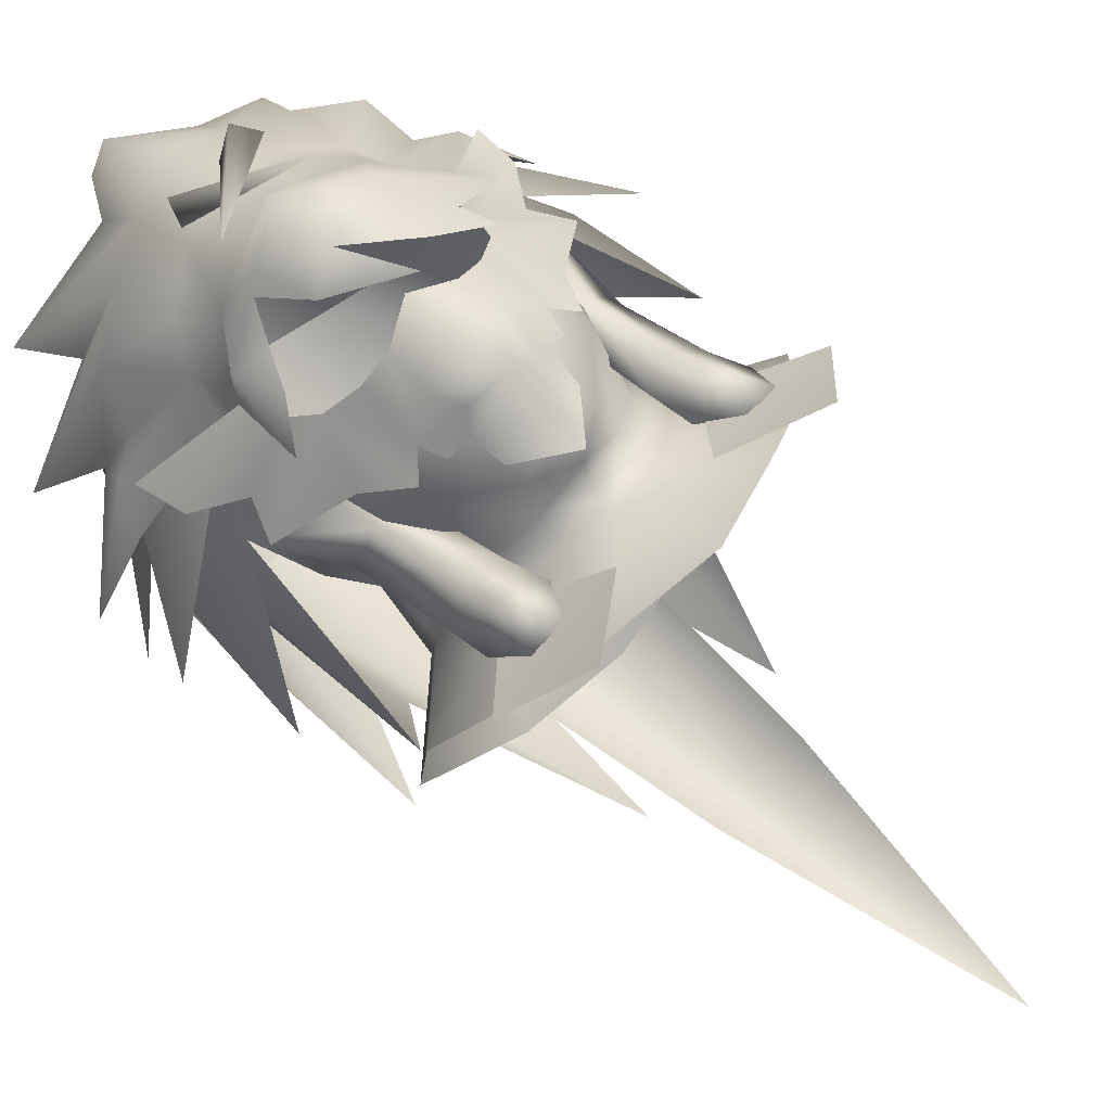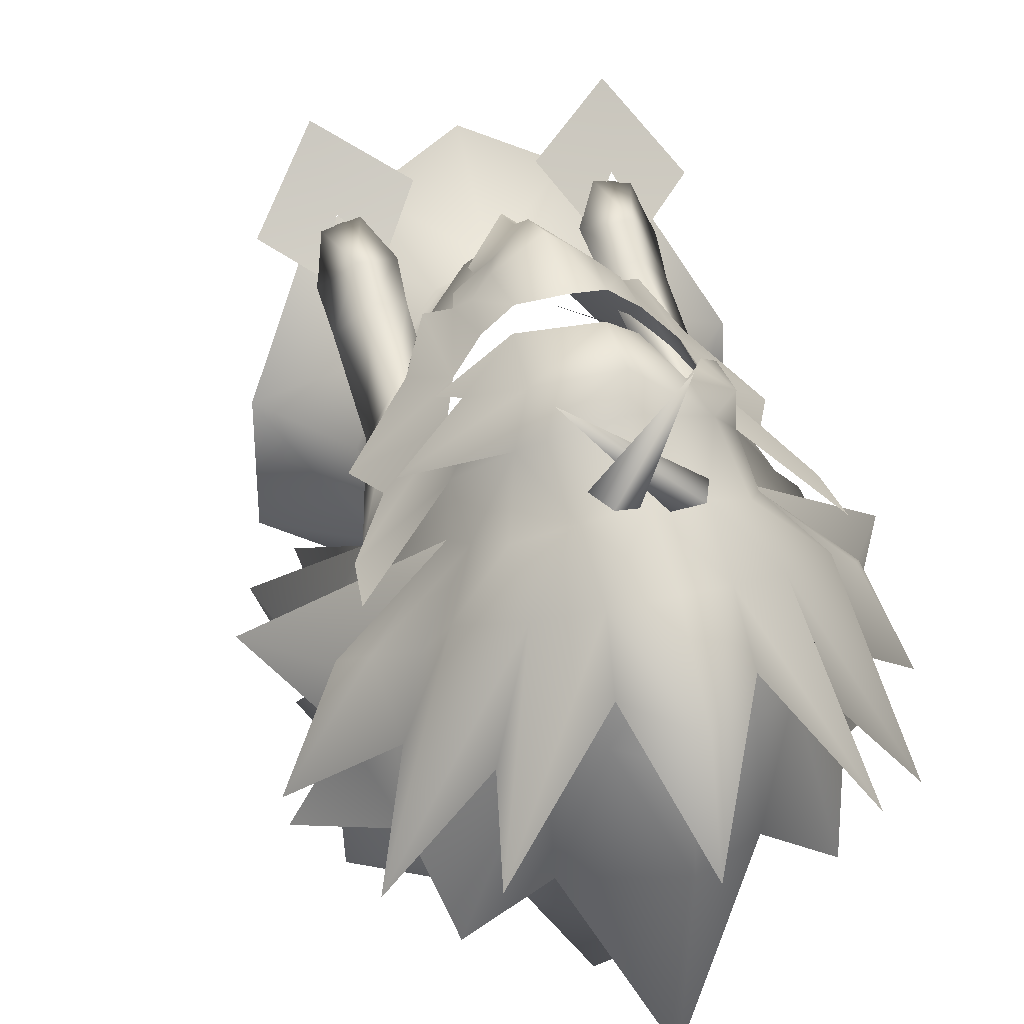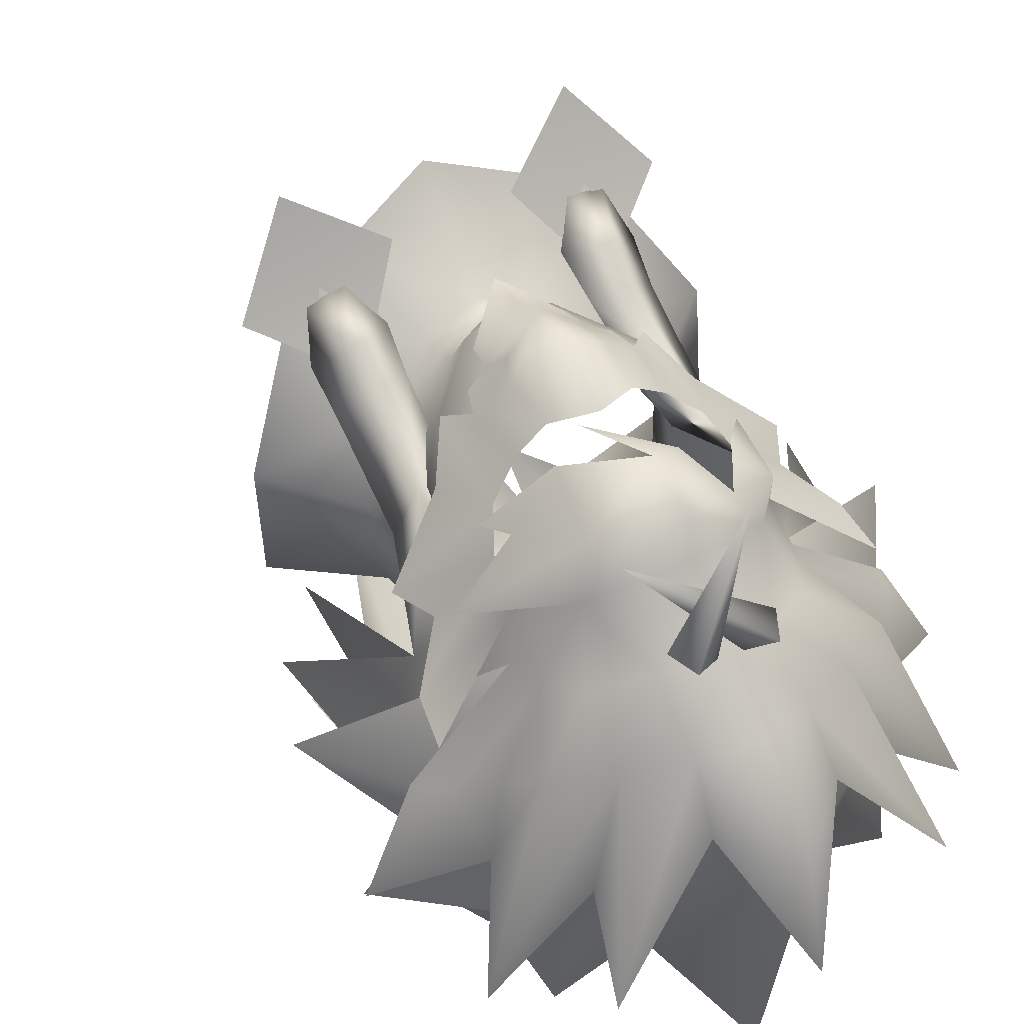
<metadata>
{"format":"obj","ext":"obj","renderer":"f3d","projection":"perspective","resolution":1024,"background":"white","views":[{"elev":70.4,"azim":-49.3,"up":"+Z"},{"elev":35.1,"azim":162.4,"up":"+Z"},{"elev":53.7,"azim":151.8,"up":"+Z"}]}
</metadata>
<code>
g mesh00
v 9.502 34.89 1.835
v 9.502 28.59 4.5
v 7.03 27.87 3.751
v 8.882 23.99 8.332
v 7.784 27.37 8.009
v 6.632 24.01 8.889
v -6.632 24.01 8.889
v -7.784 27.37 8.009
v -8.882 23.99 8.332
v 9.502 34.89 1.835
v 11.33 40.67 -0.6724
v 7.861 34.74 4.503
v 8.197 38.83 4.25
v 5.772 34.65 4.036
v 9.65 37.51 -0.09226
v 7.299 34.81 0.6813
v 5.191 26.09 7.159
v 7.455 24.72 5.742
v 9.693 26.06 6.046
v -7.299 34.81 0.6813
v -9.65 37.51 -0.09226
v -5.772 34.65 4.036
v -8.197 38.83 4.25
v -7.861 34.74 4.503
v -11.33 40.67 -0.6724
v -9.502 34.89 1.835
v -9.693 26.06 6.046
v -7.455 24.72 5.742
v -5.191 26.09 7.159
v 7.637 29.39 6.622
v 7.861 34.74 4.503
v 5.45 28.8 5.883
v 11.33 40.67 -0.6724
v -11.33 40.67 -0.6724
v -9.65 37.51 -0.09226
v -9.502 34.89 1.835
v -7.299 34.81 0.6813
v -7.03 27.87 3.751
v -5.772 34.65 4.036
v -5.45 28.8 5.883
v -7.861 34.74 4.503
v -7.637 29.39 6.622
v -9.502 28.59 4.5
f 1 2 3
f 4 5 6
f 7 8 9
f 10 11 12
f 12 11 13
f 12 13 14
f 14 13 15
f 14 15 16
f 5 17 6
f 6 17 18
f 6 18 4
f 4 18 19
f 4 19 5
f 20 21 22
f 22 21 23
f 22 23 24
f 24 23 25
f 24 25 26
f 8 27 9
f 9 27 28
f 9 28 7
f 7 28 29
f 7 29 8
f 2 1 30
f 30 1 31
f 30 31 32
f 32 31 14
f 32 14 3
f 3 14 16
f 3 16 1
f 1 16 15
f 1 15 33
f 34 35 36
f 36 35 37
f 36 37 38
f 38 37 39
f 38 39 40
f 40 39 41
f 40 41 42
f 42 41 36
f 42 36 43
f 43 36 38
v 1.375 39.73 11.53
v -0.6023 43.5 12.19
v -2.652 42.7 10.66
v -3.377 46.21 10.52
v -4.17 45.57 9.44
v -5.502 43.32 8.489
v -4.17 45.57 9.44
v -7.326 44.41 7.463
v -5.171 46.94 7.893
v -7.581 43.98 4.801
v -8.154 39.54 6.103
v -6.445 41.63 7.847
v 5.171 46.94 7.893
v 6.181 43.94 7.814
v 7.581 43.98 4.793
v 7.004 41.41 6.22
v 8.197 38.83 4.25
v 11.33 40.67 -0.6724
v 7.581 43.98 4.793
v 8.06 44.92 1.898
v -8.197 38.83 4.25
v -7.581 43.98 4.801
v -11.33 40.67 -0.6724
v -8.06 44.92 1.898
v 6.247 41.79 8.034
v 9.906 42.47 4.42
v 3.976 45.34 10.36
v 5.171 46.94 7.893
v -0.3787 47.48 11.92
v 0 48.6 10.03
v -5.171 46.94 7.893
v 7.129 39.94 7.149
v 3.321 40.82 10.66
f 44 45 46
f 46 45 47
f 46 47 48
f 49 50 51
f 51 50 52
f 51 52 53
f 53 54 51
f 51 54 55
f 51 55 49
f 56 57 58
f 58 57 59
f 60 61 62
f 62 61 63
f 64 65 66
f 66 65 67
f 68 69 70
f 70 69 71
f 70 71 72
f 72 71 73
f 72 73 74
f 75 68 76
f 76 68 70
f 76 70 45
f 45 70 72
f 45 72 47
f 47 72 74
f 47 74 48
v 8.361 31.4 -7.328
v 13.88 27.3 -7.709
v 7.15 26.06 -12.84
v 3.359 30.56 -10.33
v 3.052 36.23 -9.742
v 7.299 35.96 -7.23
v -2.884 28.82 5.867
v -3.289 26.64 5.107
v 0 26.23 6.325
v 6.144 28.03 2.446
v 9.434 22.9 7.244
v 13.74 26.59 -0.1827
v 5.903 30.38 2.543
v 6.165 33.33 6.819
v 2.884 28.82 5.867
v 0 26.23 6.325
v 0 20.25 11.43
v 5.653 21.76 8.928
v 0 26.23 6.325
v 3.289 26.64 5.107
v -2.884 28.82 5.867
v -6.165 33.33 6.819
v -5.903 30.38 2.543
v -8.092 33.06 -1.157
v 13.88 27.3 -7.709
v 8.361 31.4 -7.328
v 8.889 30.36 -1.755
v 5.903 30.38 2.543
v 3.052 36.23 -9.742
v 3.359 30.56 -10.33
v 0 36.23 -9.993
v 0 30.08 -11.1
v -3.359 30.56 -10.33
v -7.15 26.06 -12.84
v -8.361 31.4 -7.328
v -13.88 27.3 -7.709
v -13.74 26.59 -0.1827
v -3.289 26.64 5.107
v -2.884 28.82 5.867
v -6.144 28.03 2.446
v -5.903 30.38 2.543
v -8.889 30.36 -1.755
v -8.092 33.06 -1.157
v -7.299 35.96 -7.23
v 0 26.23 6.325
v 0 28.03 6.063
v -2.884 28.82 5.867
v 6.165 33.33 6.819
v 5.903 30.38 2.543
v 8.092 33.06 -1.157
v 8.889 30.36 -1.755
v 7.299 35.96 -7.23
v 8.361 31.4 -7.328
v 3.359 30.56 -10.33
v 7.15 26.06 -12.84
v 0 30.08 -11.1
v 0 25.46 -14.86
v -7.15 26.06 -12.84
v -5.653 21.76 8.928
v -3.289 26.64 5.107
v -9.434 22.9 7.244
v -6.144 28.03 2.446
v -13.74 26.59 -0.1827
v -8.889 30.36 -1.755
v -8.361 31.4 -7.328
v -3.359 30.56 -10.33
v -3.052 36.23 -9.742
v 0 36.23 -9.993
f 77 78 79
f 80 81 82
f 83 84 85
f 86 87 88
f 89 90 91
f 92 93 94
f 95 94 96
f 96 94 87
f 97 98 99
f 99 98 100
f 101 102 88
f 88 102 103
f 88 103 86
f 86 103 104
f 86 104 91
f 105 106 107
f 107 106 108
f 107 108 109
f 109 108 110
f 109 110 111
f 111 110 112
f 111 112 113
f 114 115 116
f 116 115 117
f 116 117 118
f 118 117 119
f 118 119 120
f 87 86 96
f 96 86 91
f 96 91 121
f 121 91 122
f 121 122 123
f 124 125 126
f 126 125 127
f 126 127 128
f 128 127 129
f 128 129 130
f 130 129 131
f 130 131 132
f 132 131 133
f 132 133 134
f 93 92 135
f 135 92 136
f 135 136 137
f 137 136 138
f 137 138 139
f 139 138 140
f 139 140 141
f 141 140 120
f 141 120 142
f 142 120 143
f 142 143 144
v 8.092 33.06 -1.157
v 9.62 37.34 -3.5
v 9.65 37.51 -0.09226
v 11.33 40.67 -0.6724
v 8.197 38.83 4.25
v 6.494 36.92 7.196
v 9.65 37.51 -0.09226
v 6.165 33.33 6.819
v 8.092 33.06 -1.157
f 145 146 147
f 147 146 148
f 149 150 151
f 151 150 152
f 151 152 153
v 6.065 44.22 -17.85
v 10.36 43.47 -15.5
v 7.585 29.79 -17.49
v 10.05 31.74 -12.44
v -10.05 31.74 -12.44
v -7.585 29.79 -17.49
v -5.34 19.01 -17.96
v -3.937 28.83 -19.11
v 10.05 31.74 -12.44
v 5.34 19.01 -17.96
v 7.585 29.79 -17.49
v 3.937 28.83 -19.11
v 6.065 44.22 -17.85
v 0 29.63 -23.67
v 0 44.33 -20.4
v -6.065 44.22 -17.85
v -10.05 31.74 -12.44
v -10.36 43.47 -15.5
v -7.585 29.79 -17.49
v 0 29.63 -23.67
v 0 13.76 -23.01
v 3.937 28.83 -19.11
f 154 155 156
f 156 155 157
f 158 159 160
f 160 159 161
f 162 163 164
f 164 163 165
f 164 165 166
f 166 165 167
f 166 167 168
f 168 167 169
f 170 171 172
f 172 171 169
f 172 169 161
f 161 169 173
f 161 173 174
f 174 173 175
v 7.578 47.41 3.211
v 7.581 43.98 4.793
v 8.06 44.92 1.898
v 5.505 54.94 -8.863
v 5.69 50.17 -17.85
v 0 57.91 -11.4
v 2.473 38.4 10.77
v 2.732 35.21 10.83
v 4 35.92 9.903
v -12.56 43.47 0.6015
v -7.581 43.98 4.782
v -12.95 46.67 0.1029
v -15.93 33.66 -7.31
v -14.87 41.75 -6.378
v -13.85 38.78 -11.11
v 0 28.52 8.292
v 0 28.03 6.063
v 2.884 28.82 5.867
v -7.581 43.98 4.801
v -7.578 47.41 3.211
v -8.06 44.92 1.898
v -12.24 48.34 -3.608
v -18.01 39.55 -5.814
v -8.06 44.92 1.898
v 12.2 42.36 -9.604
v 10.05 31.74 -12.44
v 10.36 43.47 -15.5
v -10.83 40.37 -17.74
v -12.78 29.25 -19.31
v 5.171 46.94 7.893
v 3.295 51.29 6.113
v 0 48.6 10.03
v 2.732 35.21 10.83
v 2.19 33.75 10.79
v 4 35.92 9.903
v 4.295 38.62 9.499
v 2.945 32.97 9.624
v 4.189 33.27 8.819
v 4.653 34.79 8.891
v 12.24 48.34 -3.608
v 18.01 39.55 -5.814
v 13.94 45.95 -8.266
v 0 28.34 10.22
v 2.668 31.01 8.87
v 0 30.53 10.72
v 2.945 32.97 9.624
v 0 33 12.38
v 2.19 33.75 10.79
v 7.004 41.41 6.22
v 12.56 43.77 0.6015
v 7.581 43.98 4.793
v 12.95 46.67 0.1029
v 5.928 33.57 8.084
v 6.087 39.59 7.839
v 4.653 34.79 8.891
v 4.295 38.62 9.499
v 4 35.92 9.903
v 8.092 33.06 -1.157
v 7.299 35.96 -7.23
v 9.62 37.34 -3.5
v -6.442 55.86 -2.927
v -11.99 50.35 -11.58
v 7.581 43.98 4.793
v 6.494 36.92 7.196
v 8.197 38.83 4.25
v 11.57 47.79 -3.792
v 14.28 44.47 -8.784
v 11.76 49.41 -14.4
v 12.92 40.68 -21.83
v 11.33 40.67 -0.6724
v 15.93 33.66 -7.31
v 14.87 41.75 -6.378
v 13.85 38.78 -11.11
v 10.8 49.27 -1.322
v 12.09 50.53 -5.856
v 9.864 51.56 1.711
v 14.52 54.64 -11.83
v 6.571 53.64 2.692
v 7.665 52.06 2.403
v 8.643 47.91 1.348
v 8.06 44.92 1.898
v 4.653 34.79 8.891
v 6.165 33.33 6.819
v 2.945 32.97 9.624
v 2.569 29.83 8.331
v 0 30.28 10.24
v 6.39 42.01 -19.31
v 10.83 40.37 -17.74
v 12.78 29.25 -19.31
v 6.267 49.56 4.382
v 11.99 50.35 -11.58
v 10.31 54.27 -16.2
v 6.442 55.86 -2.927
v 0 56.75 2.413
v 2.735 56.53 2.327
v 3.798 57.54 -2.682
v 5.539 54.84 -12.82
v 7.602 54.22 -6.803
v 11.33 40.67 -0.6724
v 10.16 41.42 -3.594
v 7.151 41.93 -8.332
v 3.052 36.23 -9.742
v 0 35.73 13.13
v 0 39.51 11.6
v -2.473 38.4 10.77
v 3.399 47.77 10.67
v -0.9035 52.37 6.682
v -2.45 53.12 7.357
v -3.212 51.42 7.476
v -4 35.92 9.903
v -4.653 34.79 8.891
v -2.732 35.21 10.83
v 10.8 49.27 -1.322
v 7.578 47.41 3.211
v 12.95 48.07 -1.949
v 8.06 44.92 1.898
v 14.22 45.76 -3.718
v -4.189 33.27 8.819
v -2.945 32.97 9.624
v -2.19 33.75 10.79
v 0.7271 52.56 7.363
v -3.575 47.96 11.35
v 2.273 53.31 8.039
v 3.035 51.61 8.158
v 0 53.6 -20.12
v 0 45.48 -29.07
v -5.69 50.17 -17.85
v -7.004 41.41 6.22
v -4 35.92 9.903
v -4.295 38.62 9.499
v -4.653 34.79 8.891
v -6.087 39.59 7.839
v -5.928 33.57 8.084
v 0 56.33 4.727
v 3.21 55.11 3.722
v 0 61.09 -0.2378
v -12.92 40.68 -21.83
v -11.76 49.41 -14.4
v -14.28 44.47 -8.784
v -11.57 47.79 -3.792
v -11.33 40.67 -0.6724
v -2.884 28.82 5.867
v -2.569 29.83 8.331
v -6.165 33.33 6.819
v -9.65 37.51 -0.09226
v -6.494 36.92 7.196
v -8.197 38.83 4.25
v -7.581 43.98 4.801
v -5.171 46.94 7.893
v -3.587 57.69 0.2546
v -9.835 59.86 -8.304
v -3.21 55.11 3.722
v -6.571 53.64 2.692
v 0 59.94 -9.88
v 0 58.76 -22.98
v -5.539 54.84 -12.82
v -13.94 45.95 -8.266
v -16.8 44.56 -14.87
v 12.28 28.76 -8.823
v 12.69 44.21 -5.207
v 11.33 40.67 -0.6724
v 17.56 46.74 -11.01
v 12.09 50.53 -5.856
v -11.33 40.67 -0.6724
v -12.69 44.21 -5.207
v -12.28 28.76 -8.823
v -12.2 42.36 -9.604
v -10.05 31.74 -12.44
v -10.36 43.47 -15.5
v -12.09 50.53 -5.856
v -17.56 46.74 -11.01
v -12.95 48.07 -1.949
v -14.22 45.76 -3.718
v -8.06 44.92 1.898
v -7.578 47.41 3.211
v -10.8 49.27 -1.322
v 7.605 36.18 6.085
v 11.44 38.61 2.502
v 10.23 40.99 2.583
v -2.732 35.21 10.83
v -4 35.92 9.903
v -4.295 38.62 9.499
v -2.19 33.75 10.79
v -2.945 32.97 9.624
v -2.668 31.01 8.87
v -10.23 40.99 2.583
v -11.44 38.61 2.502
v -7.605 36.18 6.085
v 16.8 44.56 -14.87
v -10.8 49.27 -1.322
v -7.578 47.41 3.211
v -9.864 51.56 1.711
v -6.267 49.56 4.382
v -3.295 51.29 6.113
v 0 51.79 6.984
v -5.568 51.08 -15.91
v -10.26 48.78 -13.36
v -11.68 48.01 -8.34
v -11.57 47.79 -3.792
v -8.06 44.92 1.898
v 0 51.79 6.984
v -3.295 51.29 6.113
v -6.267 49.56 4.382
v 8.711 55.15 -4.633
v 9.835 59.86 -8.304
v 3.587 57.69 0.2546
v 0 63.28 -7.45
v -4.653 34.79 8.891
v -2.945 32.97 9.624
v -6.39 42.01 -19.31
v 0 44.77 -22.7
v 0 53.53 -17.88
v 5.568 51.08 -15.91
v 0 59.02 -3.646
v -3.798 57.54 -2.682
v -10.31 54.27 -16.2
v -7.602 54.22 -6.803
v -5.505 54.94 -8.863
v -8.092 33.06 -1.157
v -9.62 37.34 -3.5
v -7.299 35.96 -7.23
v -8.711 55.15 -4.633
v -14.52 54.64 -11.83
v -12.09 50.53 -5.856
v -8.643 47.91 1.348
v -7.665 52.06 2.403
v -2.735 56.53 2.327
v -11.33 40.67 -0.6724
v -10.16 41.42 -3.594
v -7.151 41.93 -8.332
v -3.052 36.23 -9.742
v -3.179 42.55 -10.76
v 0 36.23 -9.993
v 0 42.85 -11.77
v 3.179 42.55 -10.76
v 8.06 44.92 1.898
v 11.57 47.79 -3.792
v 11.68 48.01 -8.34
v 10.26 48.78 -13.36
v 0 29.72 -27.06
v 3.295 51.29 6.113
v 6.267 49.56 4.382
v 7.578 47.41 3.211
f 176 177 178
f 179 180 181
f 182 183 184
f 185 186 187
f 188 189 190
f 191 192 193
f 194 195 196
f 197 198 199
f 200 201 202
f 203 204 190
f 205 206 207
f 208 209 210
f 182 184 211
f 212 213 209
f 209 213 214
f 209 214 210
f 215 216 217
f 218 219 220
f 220 219 221
f 220 221 222
f 222 221 223
f 224 225 226
f 226 225 227
f 228 229 230
f 230 229 231
f 230 231 232
f 233 234 235
f 236 237 197
f 238 239 240
f 241 242 243
f 243 242 244
f 243 244 180
f 245 246 247
f 247 246 248
f 249 250 251
f 251 250 252
f 251 252 253
f 254 255 215
f 215 255 256
f 215 256 216
f 239 257 258
f 258 257 259
f 258 259 260
f 260 259 261
f 262 263 264
f 264 263 248
f 177 176 205
f 205 176 265
f 205 265 206
f 266 267 268
f 269 270 271
f 271 270 268
f 271 268 272
f 272 268 267
f 180 179 243
f 243 179 273
f 243 273 241
f 274 235 275
f 275 235 234
f 275 234 276
f 276 234 277
f 183 182 278
f 278 182 279
f 278 279 280
f 281 282 283
f 283 282 284
f 283 284 281
f 285 286 287
f 288 289 290
f 290 289 291
f 290 291 292
f 293 294 286
f 286 294 295
f 286 295 287
f 296 297 298
f 298 297 299
f 298 299 296
f 300 301 302
f 186 185 303
f 304 305 306
f 306 305 307
f 306 307 308
f 309 310 311
f 302 312 313
f 313 312 314
f 313 314 315
f 189 188 316
f 192 191 317
f 317 191 318
f 317 318 319
f 320 321 322
f 322 321 323
f 195 194 324
f 325 326 327
f 327 326 328
f 329 330 331
f 198 197 332
f 332 197 237
f 332 237 333
f 201 200 334
f 334 200 335
f 334 335 336
f 292 337 290
f 290 337 338
f 290 338 288
f 339 340 341
f 341 340 342
f 341 342 343
f 343 342 344
f 345 346 347
f 347 346 348
f 347 348 349
f 349 350 347
f 347 350 351
f 347 351 345
f 228 352 229
f 229 352 353
f 229 353 224
f 224 353 354
f 224 354 225
f 223 183 222
f 222 183 278
f 222 278 355
f 355 278 280
f 355 280 356
f 356 280 357
f 355 358 222
f 222 358 359
f 222 359 220
f 220 359 360
f 220 360 218
f 185 361 303
f 303 361 362
f 303 362 307
f 307 362 363
f 307 363 308
f 270 254 268
f 268 254 215
f 268 215 266
f 266 215 217
f 266 217 364
f 365 366 367
f 367 366 368
f 367 368 328
f 328 368 369
f 328 369 327
f 327 369 370
f 371 203 372
f 372 203 190
f 372 190 373
f 373 190 189
f 373 189 374
f 374 189 316
f 374 316 375
f 206 376 207
f 207 376 377
f 207 377 324
f 324 377 378
f 324 378 195
f 252 379 253
f 253 379 380
f 253 380 310
f 310 380 381
f 310 381 311
f 311 381 382
f 383 319 384
f 384 319 318
f 384 318 261
f 261 318 191
f 261 191 260
f 260 191 193
f 260 193 258
f 204 203 385
f 385 203 371
f 385 371 386
f 386 371 387
f 386 387 388
f 389 329 390
f 390 329 331
f 390 331 236
f 236 331 391
f 236 391 237
f 315 392 313
f 313 392 393
f 313 393 302
f 302 393 181
f 302 181 300
f 300 181 180
f 300 180 301
f 383 321 319
f 319 321 320
f 319 320 394
f 394 320 395
f 394 395 396
f 326 397 328
f 328 397 398
f 328 398 367
f 367 398 399
f 367 399 365
f 199 400 197
f 197 400 401
f 197 401 236
f 236 401 402
f 236 402 390
f 390 402 269
f 390 269 389
f 389 269 271
f 389 271 329
f 329 271 272
f 329 272 330
f 320 403 395
f 395 403 404
f 395 404 396
f 396 404 405
f 396 405 406
f 406 405 407
f 406 407 408
f 408 407 409
f 408 409 277
f 277 409 410
f 277 410 276
f 411 245 412
f 412 245 247
f 412 247 413
f 413 247 248
f 413 248 414
f 414 248 263
f 414 263 388
f 388 263 262
f 388 262 386
f 386 262 415
f 386 415 385
f 382 325 311
f 311 325 327
f 311 327 309
f 309 327 370
f 309 370 310
f 310 370 416
f 310 416 253
f 253 416 417
f 253 417 251
f 251 417 418
f 251 418 249
v 0 31.41 -22.45
v 4.843 29.34 -17.58
v 0 18.12 -21.22
v 3.461 15.76 -17.79
v 0 -2.821 -18.62
v 0 -2.821 -18.62
v -3.461 15.76 -17.79
v 0 18.12 -21.22
v -4.843 29.34 -17.58
v 0 31.41 -22.45
f 419 420 421
f 421 420 422
f 421 422 423
f 424 425 426
f 426 425 427
f 426 427 428
v 5.191 26.09 7.159
v 5.45 28.8 5.883
v 7.03 27.87 3.751
v -12.29 23.46 8.119
v -7.865 23.66 8.985
v -9.222 25.84 6.412
v -8.363 20.42 13.12
v -3.493 23.52 10.3
v -5.765 25.86 7.267
v 9.222 25.84 6.412
v 7.865 23.66 8.985
v 12.29 23.46 8.119
v 5.765 25.86 7.267
v 3.493 23.52 10.3
v 8.363 20.42 13.12
v -7.03 27.87 3.751
v -5.45 28.8 5.883
v -5.191 26.09 7.159
v -7.637 29.39 6.622
v -7.784 27.37 8.009
v -9.502 28.59 4.5
v -9.693 26.06 6.046
v -7.455 24.72 5.742
v 7.637 29.39 6.622
v 7.784 27.37 8.009
v 9.502 28.59 4.5
v 9.693 26.06 6.046
v 7.455 24.72 5.742
f 429 430 431
f 432 433 434
f 432 435 433
f 433 435 436
f 433 436 437
f 438 439 440
f 441 442 439
f 439 442 443
f 439 443 440
f 444 445 446
f 446 445 447
f 446 447 448
f 448 447 449
f 448 449 450
f 450 449 444
f 450 444 451
f 451 444 446
f 430 429 452
f 452 429 453
f 452 453 454
f 454 453 455
f 454 455 431
f 431 455 456
f 431 456 429

</code>
